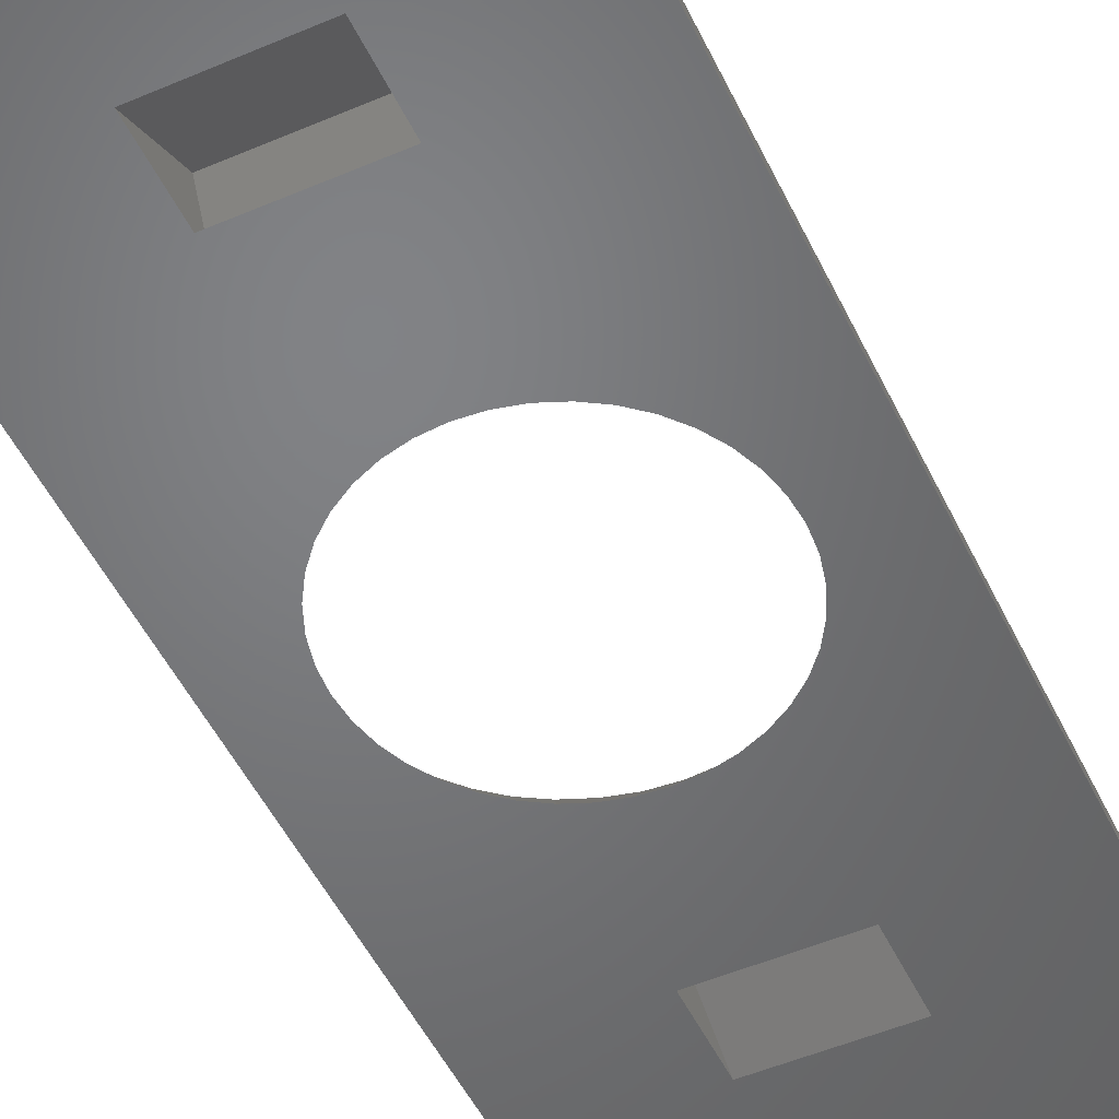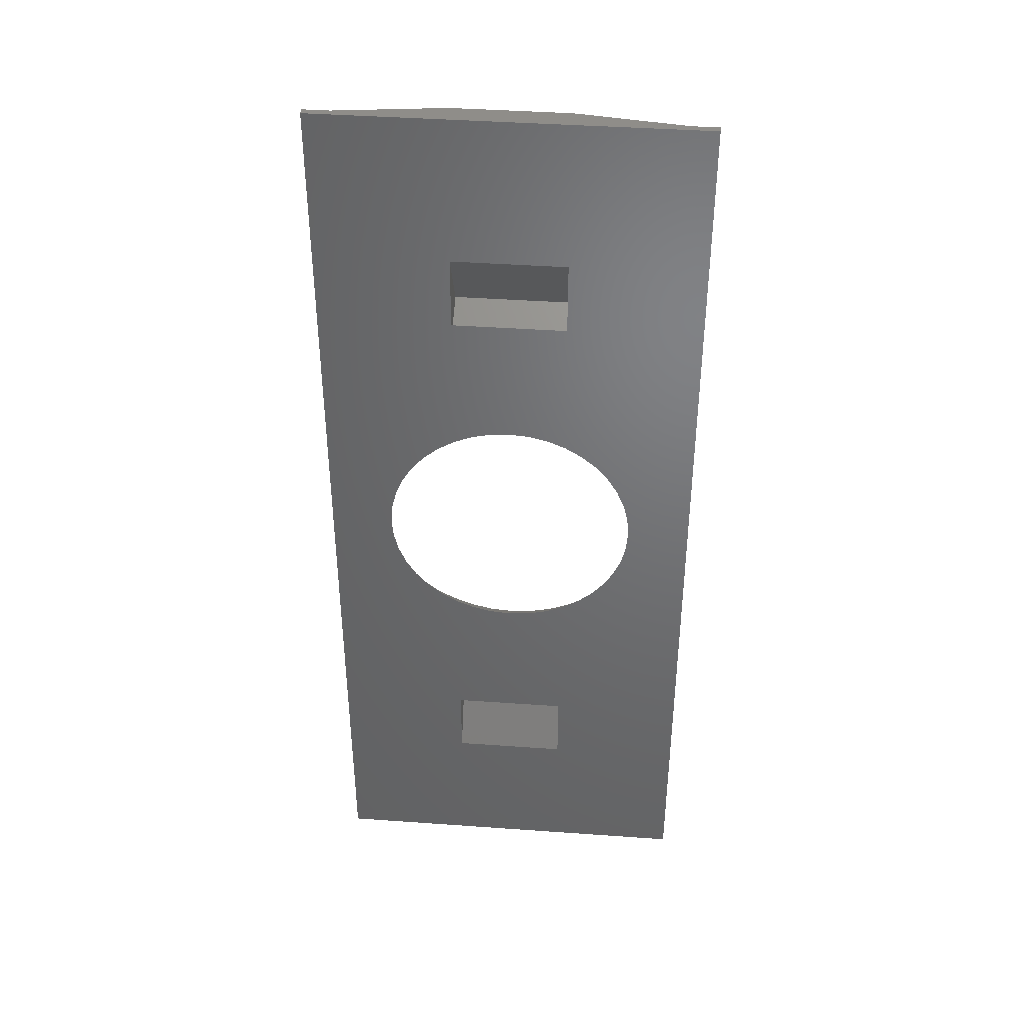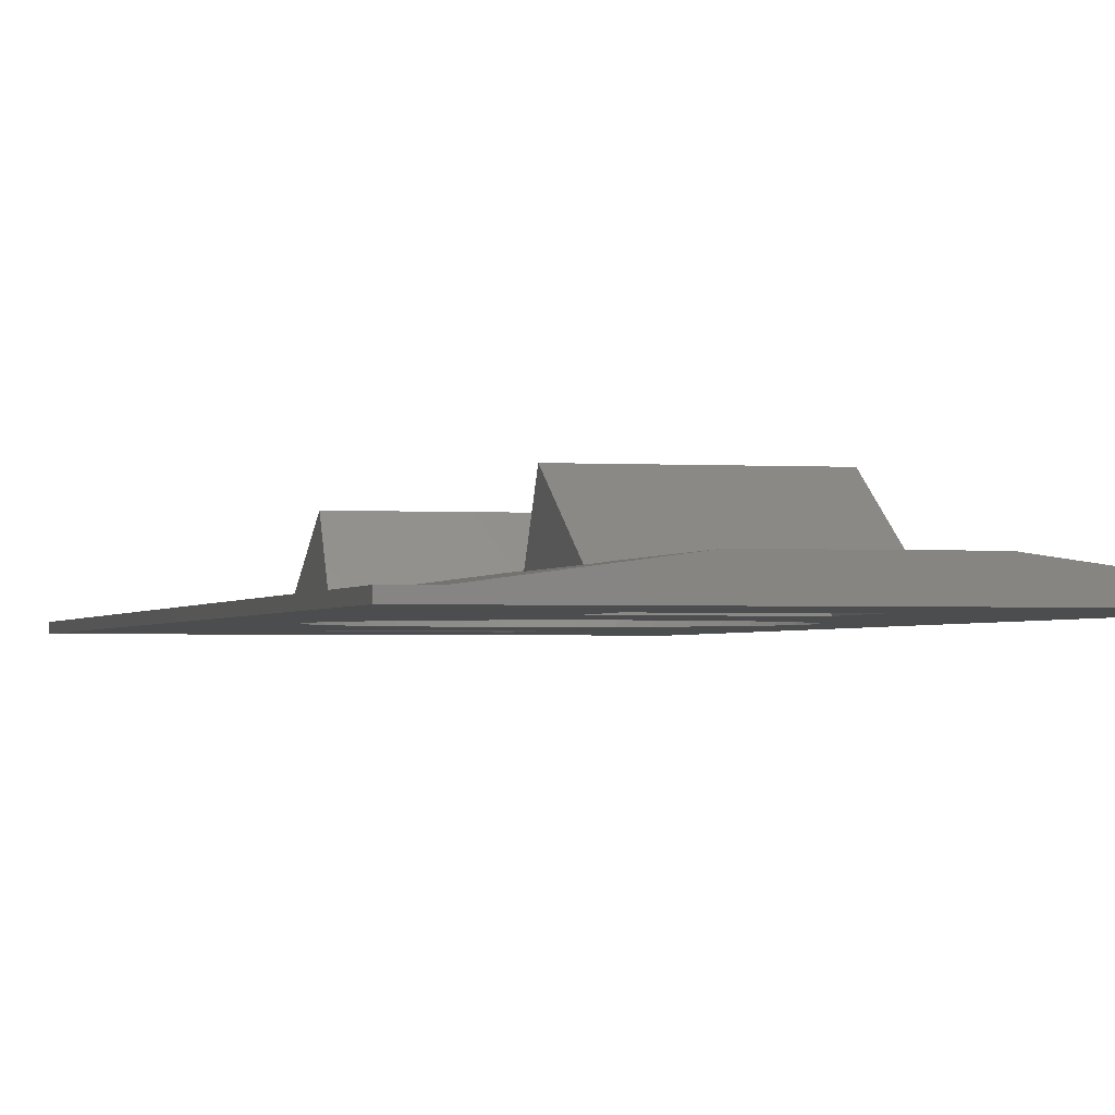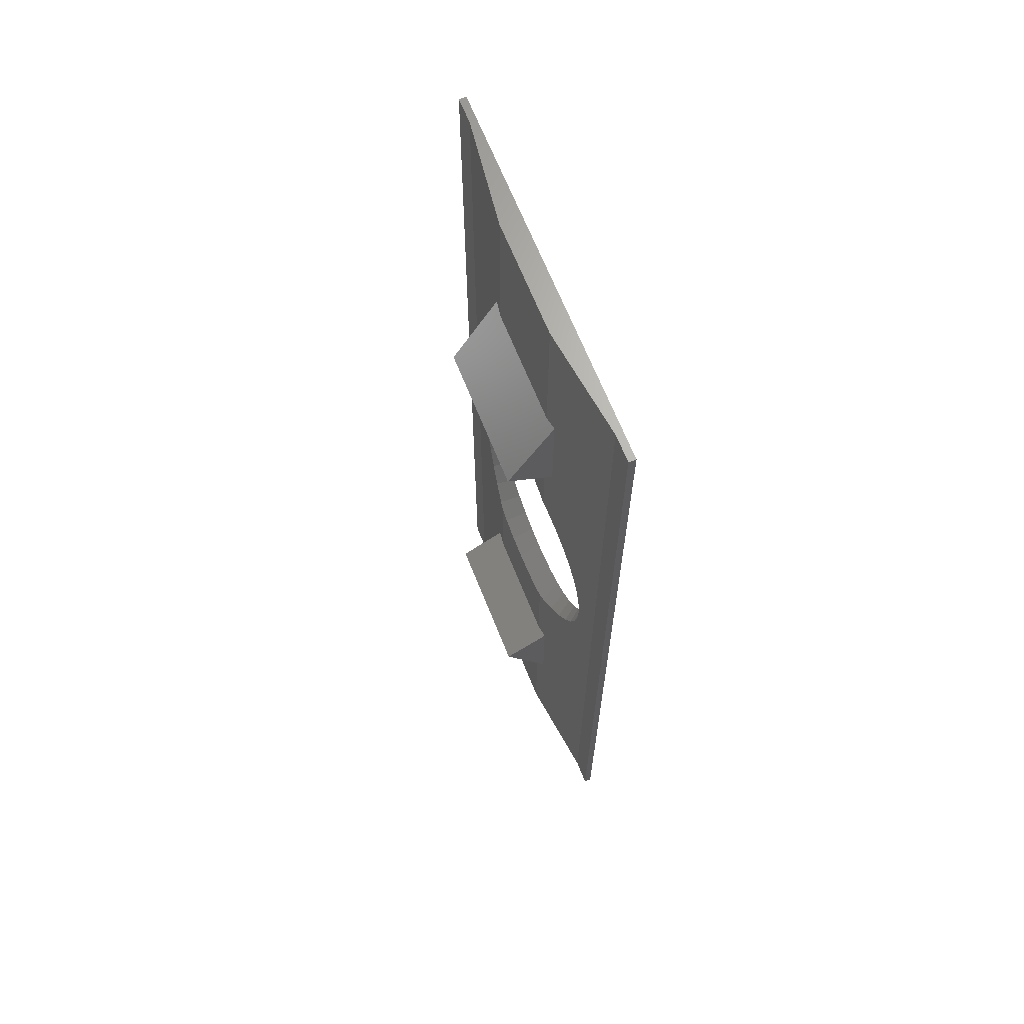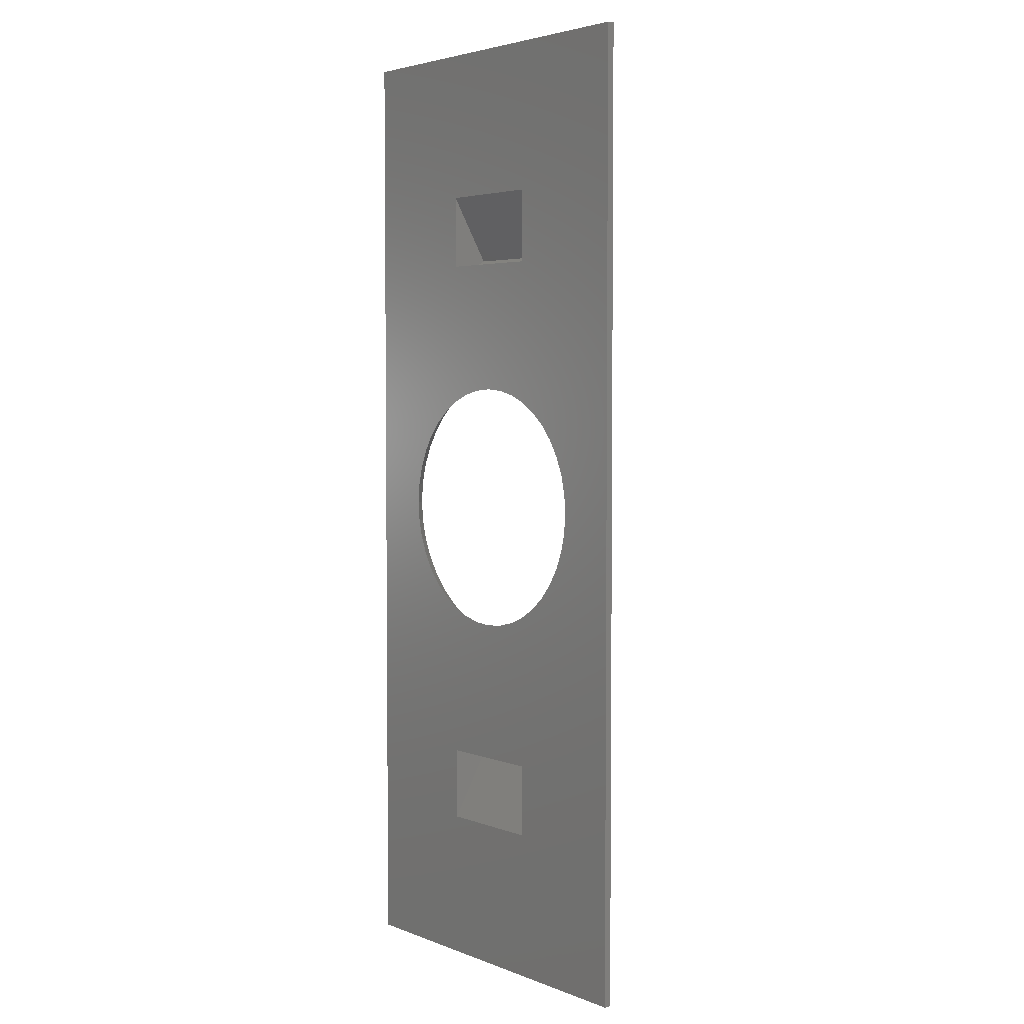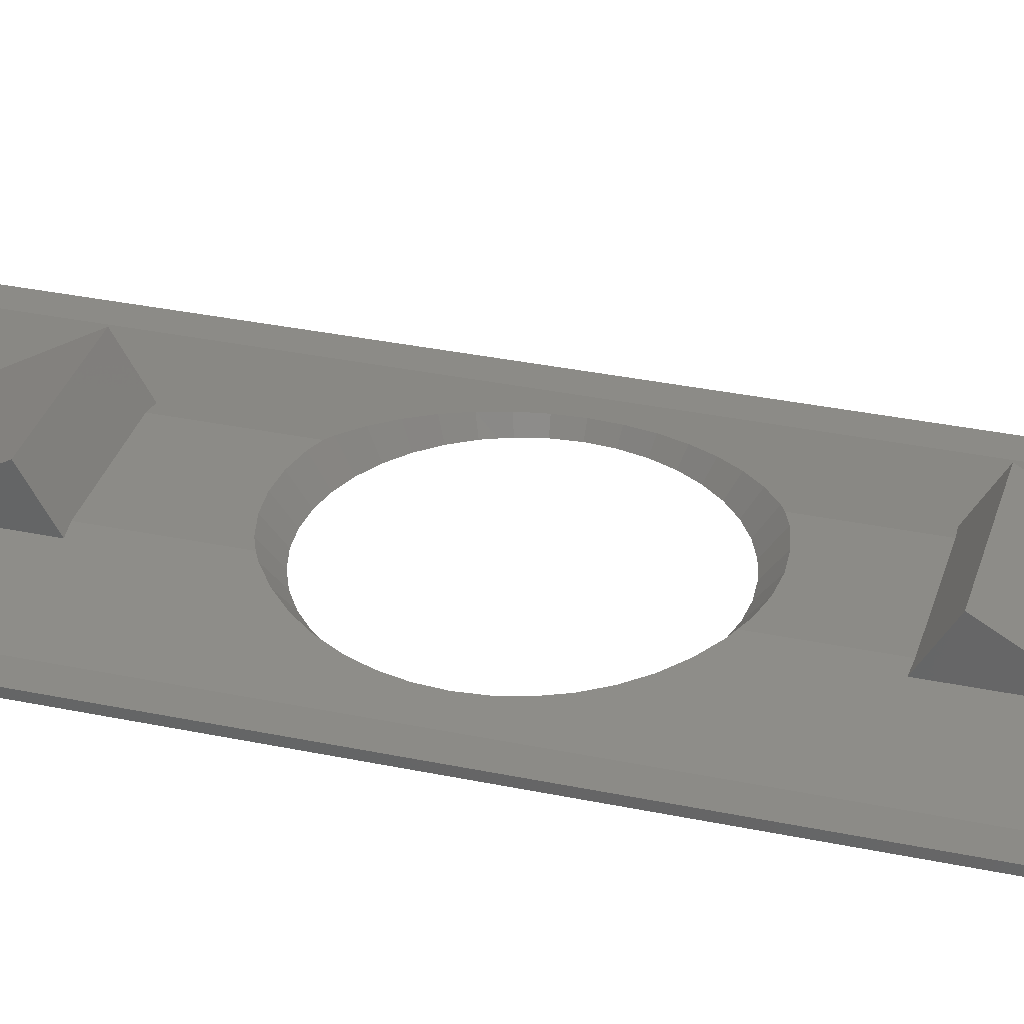
<metadata>
{"format":"stl","ext":"stl","renderer":"f3d","projection":"perspective","resolution":1024,"background":"white","views":[{"elev":-50.7,"azim":25.1,"up":"+Z"},{"elev":40.8,"azim":-175.0,"up":"+Y"},{"elev":-1.7,"azim":166.2,"up":"+Z"},{"elev":66.8,"azim":68.2,"up":"+Y"},{"elev":3.8,"azim":-128.9,"up":"+Y"},{"elev":33.6,"azim":105.9,"up":"+Z"}]}
</metadata>
<code>
# stl→obj: 206 verts, 432 faces
v 0 1 0
v 0 70.06 0.5
v 0 70.06 0
v 0 1 0.5
v 24.85 70.06 0.5
v 26.7 1 0.5
v 26.7 70.06 0.5
v 24.85 1 0.5
v 1.85 1 0.5
v 1.85 70.06 0.5
v 26.7 70.06 0
v 26.7 1 0
v 16.83 44.11 0
v 17.35 54.19 0
v 17.4 43.88 0
v 16.1 44.42 0
v 15.51 44.56 0
v 14.74 44.74 0
v 14.14 44.79 0
v 13.35 44.85 0
v 9.35 54.19 0
v 12.56 44.79 0
v 11.96 44.74 0
v 11.19 44.56 0
v 10.6 44.42 0
v 9.866 44.11 0
v 8.785 43.56 0
v 9.304 43.88 0
v 22.26 35.94 0
v 22.2 35.15 0
v 22.15 34.55 0
v 22.01 33.95 0
v 21.83 33.19 0
v 21.59 32.62 0
v 21.29 31.89 0
v 20.88 31.22 0
v 20.56 30.7 0
v 17.35 16.87 0
v 20.05 30.1 0
v 19.65 29.64 0
v 19.05 29.13 0
v 18.59 28.73 0
v 18.07 28.41 0
v 17.35 11.67 0
v 9.35 11.67 0
v 9.35 16.87 0
v 8.785 28.32 0
v 9.304 28 0
v 8.112 28.73 0
v 7.511 29.24 0
v 7.048 29.64 0
v 6.535 30.24 0
v 6.14 30.7 0
v 5.822 31.22 0
v 5.41 31.89 0
v 5.177 32.46 0
v 4.874 33.19 0
v 4.732 33.78 0
v 4.5 35.15 0
v 4.438 35.94 0
v 4.548 34.55 0
v 22.2 36.73 0
v 22.15 37.33 0
v 21.97 38.1 0
v 21.83 38.69 0
v 21.59 39.26 0
v 21.29 39.99 0
v 20.97 40.5 0
v 20.56 41.18 0
v 20.05 41.78 0
v 19.65 42.24 0
v 19.05 42.75 0
v 18.59 43.15 0
v 18.07 43.47 0
v 17.35 59.39 0
v 9.35 59.39 0
v 8.112 43.15 0
v 7.649 42.75 0
v 7.048 42.24 0
v 6.535 41.64 0
v 6.14 41.18 0
v 5.728 40.5 0
v 5.41 39.99 0
v 5.177 39.42 0
v 4.874 38.69 0
v 4.732 38.1 0
v 4.548 37.33 0
v 4.5 36.73 0
v 17.4 28 0
v 16.67 27.7 0
v 16.1 27.46 0
v 15.34 27.28 0
v 14.74 27.14 0
v 14.14 27.09 0
v 13.35 27.03 0
v 12.56 27.09 0
v 11.96 27.14 0
v 11.19 27.32 0
v 10.6 27.46 0
v 10.03 27.7 0
v 9.35 70.06 1.5
v 17.35 70.06 1.5
v 17.35 58.79 1.5
v 9.35 58.79 1.5
v 9.35 12.27 1.5
v 17.35 1 1.5
v 17.35 12.27 1.5
v 9.35 1 1.5
v 16.46 26.36 1.5
v 17.35 19.37 1.5
v 17.35 26.73 1.5
v 14.93 25.99 1.5
v 13.35 25.87 1.5
v 9.35 19.37 1.5
v 11.77 25.99 1.5
v 10.24 26.36 1.5
v 9.35 26.73 1.5
v 17.35 51.69 1.5
v 16.46 45.52 1.5
v 17.35 45.15 1.5
v 14.93 45.89 1.5
v 13.35 46.01 1.5
v 9.35 51.69 1.5
v 11.77 45.89 1.5
v 10.24 45.52 1.5
v 9.35 45.15 1.5
v 17.9 27.01 1.427
v 18.35 19.45 1.367
v 19.09 27.89 1.269
v 22.86 35.94 0.766
v 22.77 37.14 0.7773
v 22.75 37.43 0.7801
v 22.49 38.62 0.8145
v 22.43 38.89 0.8224
v 22.34 39.14 0.835
v 21.91 40.3 0.8924
v 21.79 40.51 0.9078
v 21.18 41.63 0.9893
v 18.35 51.61 1.367
v 20.36 42.72 1.099
v 20.26 42.85 1.112
v 19.23 43.87 1.249
v 19.16 43.94 1.258
v 18.35 59.02 1.367
v 22.77 34.74 0.7773
v 22.75 34.45 0.7801
v 22.69 34.17 0.7883
v 22.43 32.99 0.8224
v 22.34 32.74 0.835
v 21.91 31.58 0.8924
v 21.28 30.44 0.9756
v 21.18 30.25 0.9893
v 20.36 29.16 1.099
v 20.26 29.03 1.112
v 19.23 28.01 1.249
v 19.16 27.94 1.258
v 18.35 12.04 1.367
v 19.09 43.99 1.269
v 17.9 44.87 1.427
v 17.87 44.88 1.43
v 8.35 59.02 1.367
v 8.35 51.61 1.367
v 7.465 43.87 1.249
v 7.539 43.94 1.258
v 6.439 42.85 1.112
v 5.52 41.63 0.9893
v 5.64 41.79 1.005
v 4.908 40.51 0.9078
v 4.793 40.3 0.8924
v 4.705 40.06 0.8807
v 4.268 38.89 0.8224
v 4.209 38.62 0.8145
v 3.951 37.43 0.7801
v 3.845 35.94 0.766
v 3.93 37.14 0.7773
v 8.827 44.88 1.43
v 8.802 44.87 1.427
v 8.777 44.85 1.424
v 8.35 19.45 1.367
v 8.802 27.01 1.427
v 8.777 27.03 1.424
v 6.547 28.92 1.126
v 7.539 27.94 1.258
v 8.35 12.04 1.367
v 6.439 29.03 1.112
v 5.64 30.09 1.005
v 5.52 30.25 0.9893
v 5.417 30.44 0.9756
v 4.793 31.58 0.8924
v 4.705 31.82 0.8807
v 4.268 32.99 0.8224
v 4.209 33.26 0.8145
v 3.951 34.45 0.7801
v 3.93 34.74 0.7773
v 18.35 17.6 4.577
v 8.35 17.6 4.577
v 18.35 53.46 4.577
v 8.35 53.46 4.577
v 9.35 17.66 0.4592
v 17.35 17.66 0.4592
v 17.35 16.36 2.711
v 9.35 16.36 2.711
v 17.35 54.7 2.711
v 17.35 53.4 0.4592
v 9.35 54.7 2.711
v 9.35 53.4 0.4592
f 1 2 3
f 2 1 4
f 5 6 7
f 6 5 8
f 2 9 10
f 9 2 4
f 6 11 7
f 11 6 12
f 13 14 15
f 16 14 13
f 17 14 16
f 18 14 17
f 19 14 18
f 20 14 19
f 21 20 22
f 21 22 23
f 21 23 24
f 21 24 25
f 21 25 26
f 20 21 14
f 27 21 28
f 28 21 26
f 12 29 11
f 12 30 29
f 12 31 30
f 12 32 31
f 12 33 32
f 12 34 33
f 12 35 34
f 12 36 35
f 12 37 36
f 38 37 12
f 37 38 39
f 39 38 40
f 40 38 41
f 41 38 42
f 42 38 43
f 38 12 44
f 12 45 44
f 1 46 45
f 46 47 48
f 46 49 47
f 46 50 49
f 46 51 50
f 46 52 51
f 46 53 52
f 46 1 53
f 53 1 54
f 54 1 55
f 55 1 56
f 56 1 57
f 57 1 58
f 59 1 60
f 61 1 59
f 58 1 61
f 1 45 12
f 62 11 29
f 63 11 62
f 64 11 63
f 65 11 64
f 66 11 65
f 67 11 66
f 68 11 67
f 69 11 68
f 14 69 70
f 14 70 71
f 14 71 72
f 14 72 73
f 14 73 74
f 14 74 15
f 69 14 11
f 75 11 14
f 76 11 75
f 77 21 27
f 78 21 77
f 79 21 78
f 80 21 79
f 81 21 80
f 3 21 81
f 3 81 82
f 3 82 83
f 3 83 84
f 3 84 85
f 3 85 86
f 3 86 87
f 3 60 1
f 60 3 88
f 76 3 11
f 21 3 76
f 88 3 87
f 43 38 89
f 38 90 89
f 38 91 90
f 38 92 91
f 38 93 92
f 38 94 93
f 38 95 94
f 46 95 38
f 95 46 96
f 96 46 97
f 97 46 98
f 98 46 99
f 99 46 100
f 100 46 48
f 11 5 7
f 5 11 10
f 3 10 11
f 10 3 2
f 5 101 102
f 101 5 10
f 101 103 102
f 103 101 104
f 105 106 107
f 106 105 108
f 109 110 111
f 109 110 109
f 112 110 109
f 112 110 112
f 112 110 112
f 113 110 112
f 114 113 115
f 114 115 115
f 114 115 116
f 114 116 116
f 114 116 116
f 114 116 117
f 113 114 110
f 118 119 120
f 118 119 119
f 118 121 119
f 118 121 121
f 118 122 121
f 123 122 118
f 122 123 124
f 124 123 124
f 124 123 125
f 125 123 125
f 125 123 126
f 127 128 129
f 111 128 127
f 128 111 110
f 5 130 8
f 5 131 130
f 5 132 131
f 5 133 132
f 5 134 133
f 5 135 134
f 5 136 135
f 5 137 136
f 5 138 137
f 139 138 5
f 138 139 140
f 140 139 141
f 141 139 142
f 142 139 143
f 139 5 144
f 102 144 5
f 144 102 103
f 145 8 130
f 146 8 145
f 147 8 146
f 148 8 147
f 149 8 148
f 150 8 149
f 151 8 150
f 128 151 152
f 128 152 153
f 128 153 154
f 128 154 155
f 128 155 156
f 128 156 129
f 151 128 8
f 157 8 128
f 106 157 107
f 157 106 8
f 143 139 158
f 139 159 158
f 139 160 159
f 120 139 118
f 139 120 160
f 101 161 104
f 10 162 161
f 162 163 164
f 162 165 163
f 10 161 101
f 162 10 166
f 162 167 165
f 162 166 167
f 166 10 168
f 168 10 169
f 169 10 170
f 170 10 171
f 171 10 172
f 173 174 175
f 173 10 174
f 172 10 173
f 162 126 123
f 126 162 176
f 176 162 177
f 177 162 178
f 178 162 164
f 179 117 180
f 179 180 181
f 117 179 114
f 182 179 183
f 183 179 181
f 184 108 105
f 185 179 182
f 186 179 185
f 187 179 186
f 188 179 187
f 179 9 184
f 179 188 9
f 9 188 189
f 9 189 190
f 9 190 191
f 9 191 192
f 9 192 193
f 174 193 194
f 184 9 108
f 174 9 193
f 9 174 10
f 195 157 128
f 195 107 157
f 195 105 107
f 196 105 195
f 105 196 184
f 179 184 196
f 195 110 196
f 110 195 128
f 114 196 110
f 196 114 179
f 197 139 144
f 161 162 198
f 198 123 197
f 123 198 162
f 118 197 123
f 197 118 139
f 103 197 144
f 104 197 103
f 198 104 161
f 104 198 197
f 199 38 200
f 38 199 46
f 38 201 200
f 201 38 44
f 45 201 44
f 201 45 202
f 202 46 199
f 46 202 45
f 199 201 202
f 201 199 200
f 14 203 75
f 203 14 204
f 205 21 76
f 21 205 206
f 204 205 203
f 205 204 206
f 205 75 203
f 75 205 76
f 21 204 14
f 204 21 206
f 37 151 36
f 151 37 152
f 130 62 29
f 62 130 131
f 63 131 132
f 131 63 62
f 31 145 30
f 145 31 146
f 193 58 61
f 58 193 192
f 24 124 125
f 124 24 23
f 93 112 92
f 112 93 112
f 33 147 32
f 147 33 148
f 30 130 29
f 130 30 145
f 34 148 33
f 148 34 149
f 52 185 51
f 185 52 186
f 167 81 80
f 81 167 166
f 31 147 146
f 147 31 32
f 35 149 34
f 149 35 150
f 36 150 35
f 150 36 151
f 41 154 40
f 154 41 155
f 188 53 54
f 53 188 187
f 73 158 74
f 158 73 143
f 174 59 60
f 59 174 194
f 163 77 164
f 77 163 78
f 90 109 109
f 109 90 91
f 92 109 91
f 109 92 112
f 40 153 39
f 153 40 154
f 39 152 37
f 152 39 153
f 189 54 55
f 54 189 188
f 100 117 116
f 117 100 48
f 117 48 180
f 47 180 48
f 180 47 181
f 49 181 47
f 181 49 183
f 51 182 50
f 182 51 185
f 50 183 49
f 183 50 182
f 190 55 56
f 55 190 189
f 23 124 124
f 124 23 22
f 69 137 138
f 137 69 68
f 135 67 66
f 67 135 136
f 64 132 133
f 132 64 63
f 173 86 172
f 86 173 87
f 174 88 175
f 88 174 60
f 175 87 173
f 87 175 88
f 169 82 168
f 82 169 83
f 168 81 166
f 81 168 82
f 165 78 163
f 78 165 79
f 165 80 79
f 80 165 167
f 77 178 164
f 178 77 27
f 28 176 177
f 176 28 26
f 42 129 156
f 129 42 43
f 98 115 97
f 115 98 116
f 97 115 96
f 115 97 115
f 99 116 98
f 116 99 116
f 100 116 99
f 116 100 116
f 93 112 112
f 112 93 94
f 53 186 52
f 186 53 187
f 191 56 57
f 56 191 190
f 192 57 58
f 57 192 191
f 15 160 13
f 160 15 159
f 74 159 15
f 159 74 158
f 19 122 20
f 122 19 121
f 22 122 124
f 122 22 20
f 72 141 142
f 141 72 71
f 71 140 141
f 140 71 70
f 66 134 135
f 134 66 65
f 65 133 134
f 133 65 64
f 26 126 176
f 126 26 125
f 125 26 25
f 25 125 125
f 125 25 24
f 172 85 171
f 85 172 86
f 194 61 59
f 61 194 193
f 89 111 127
f 90 111 89
f 111 90 109
f 43 127 129
f 127 43 89
f 42 155 41
f 155 42 156
f 96 113 95
f 113 96 115
f 94 113 112
f 113 94 95
f 18 121 19
f 121 18 121
f 70 138 140
f 138 70 69
f 73 142 143
f 142 73 72
f 68 136 137
f 136 68 67
f 27 177 178
f 177 27 28
f 171 84 170
f 84 171 85
f 170 83 169
f 83 170 84
f 17 121 18
f 121 17 119
f 16 119 17
f 119 16 119
f 13 120 119
f 13 119 16
f 120 13 160
f 1 9 4
f 9 1 8
f 12 8 1
f 8 12 6
f 9 106 108
f 106 9 8

</code>
